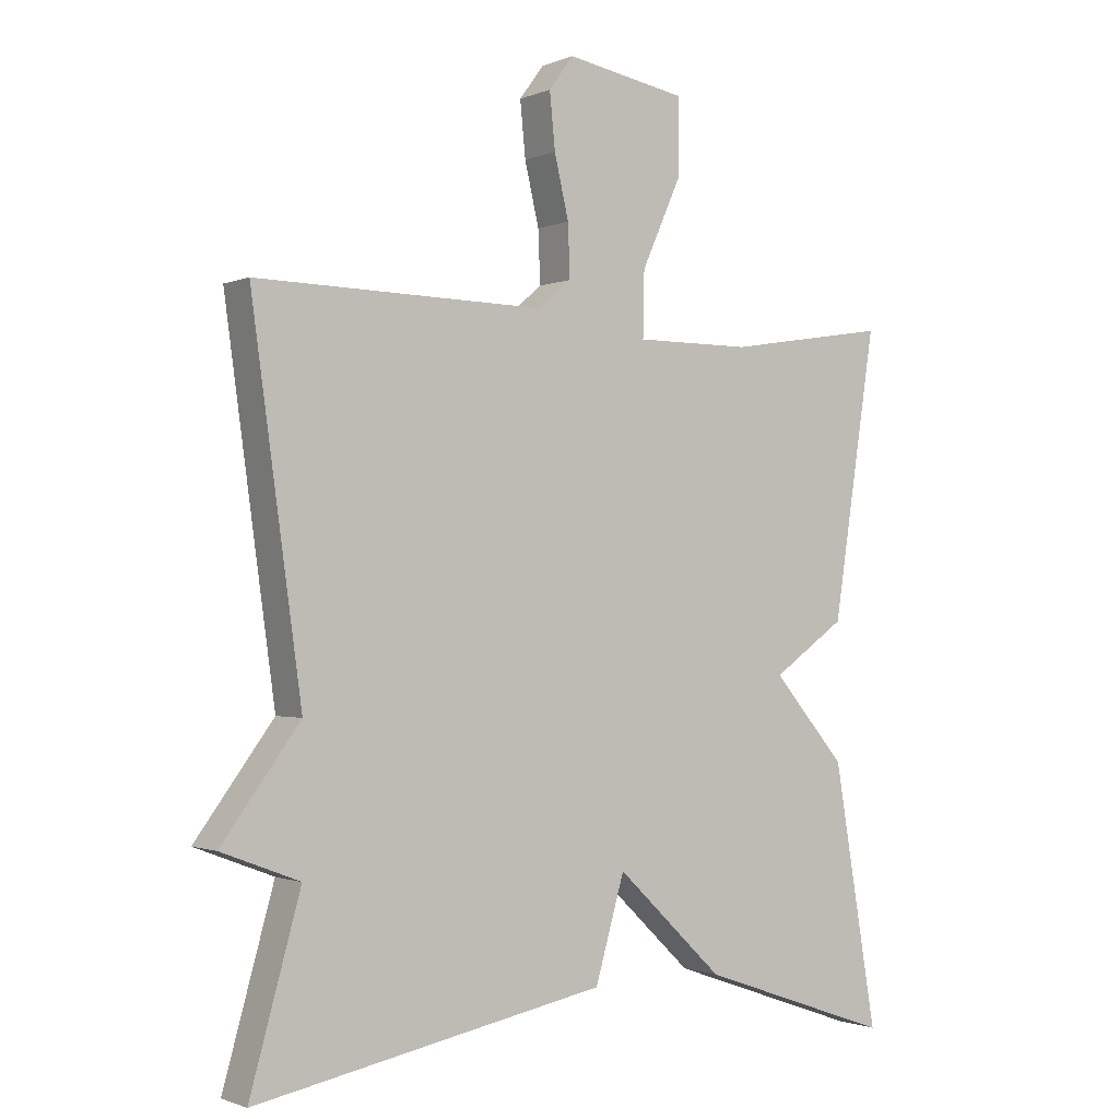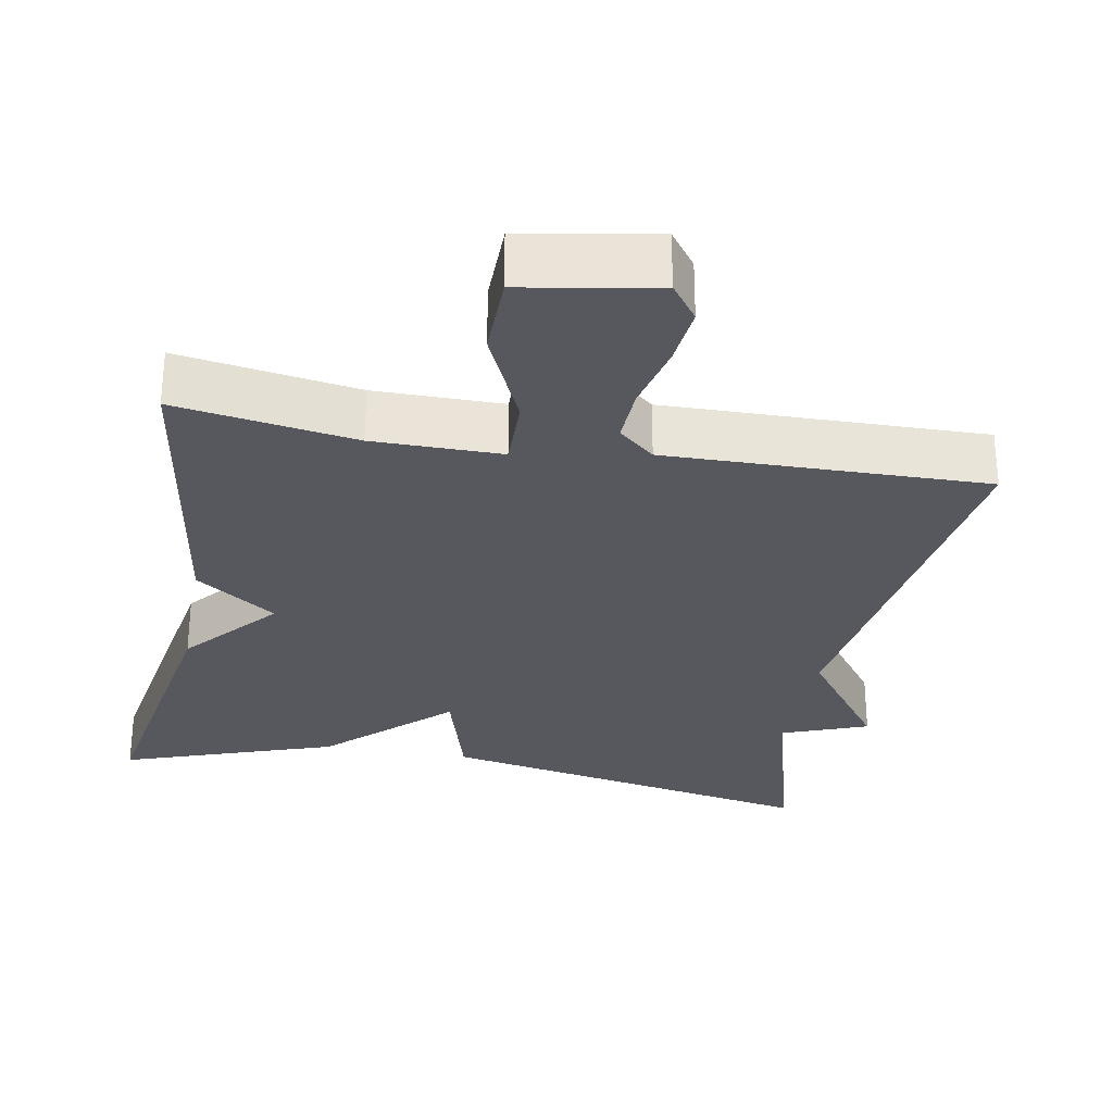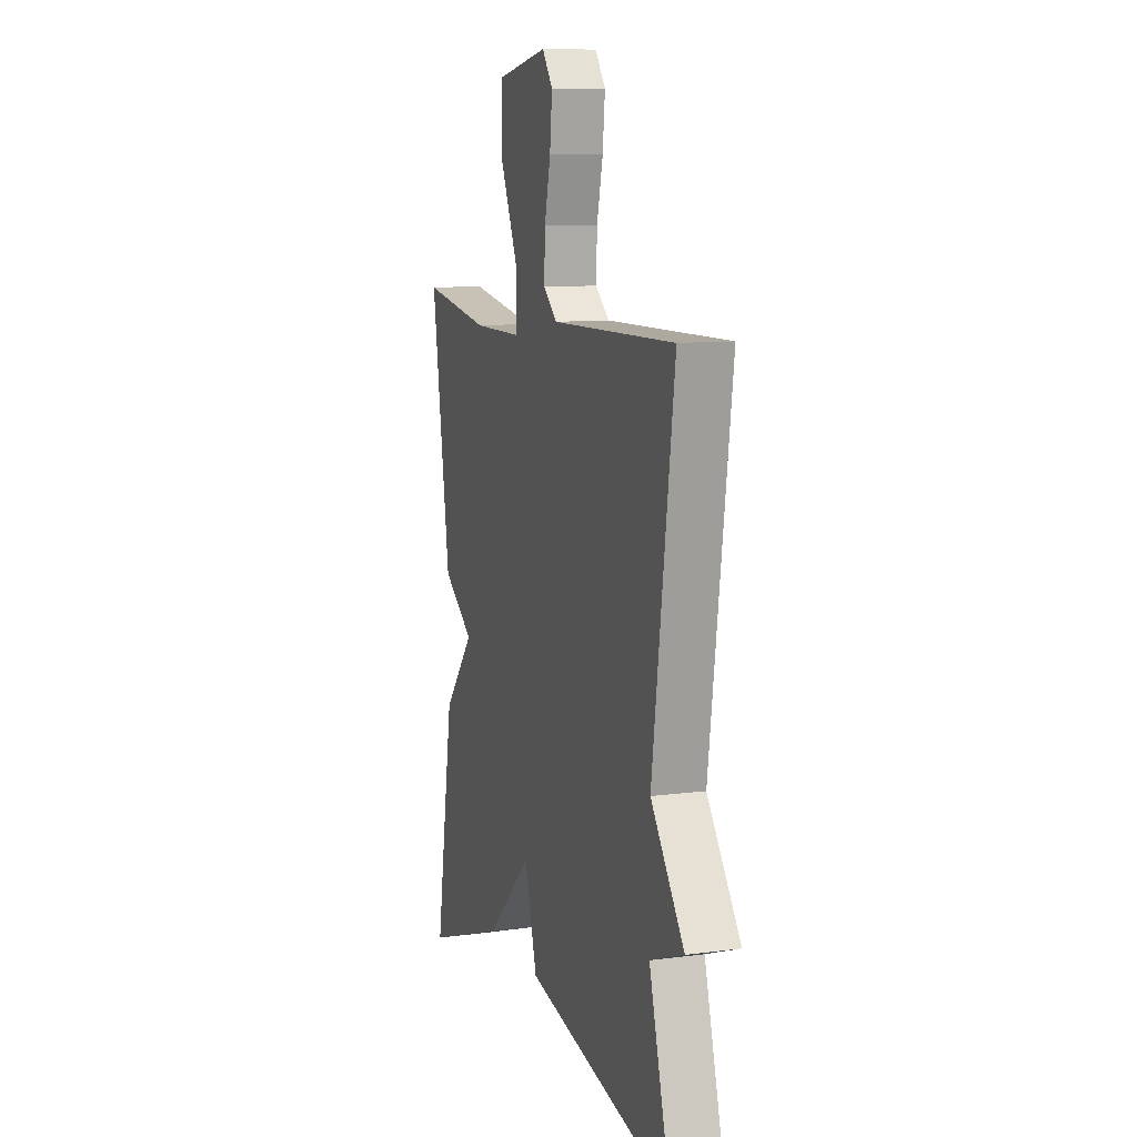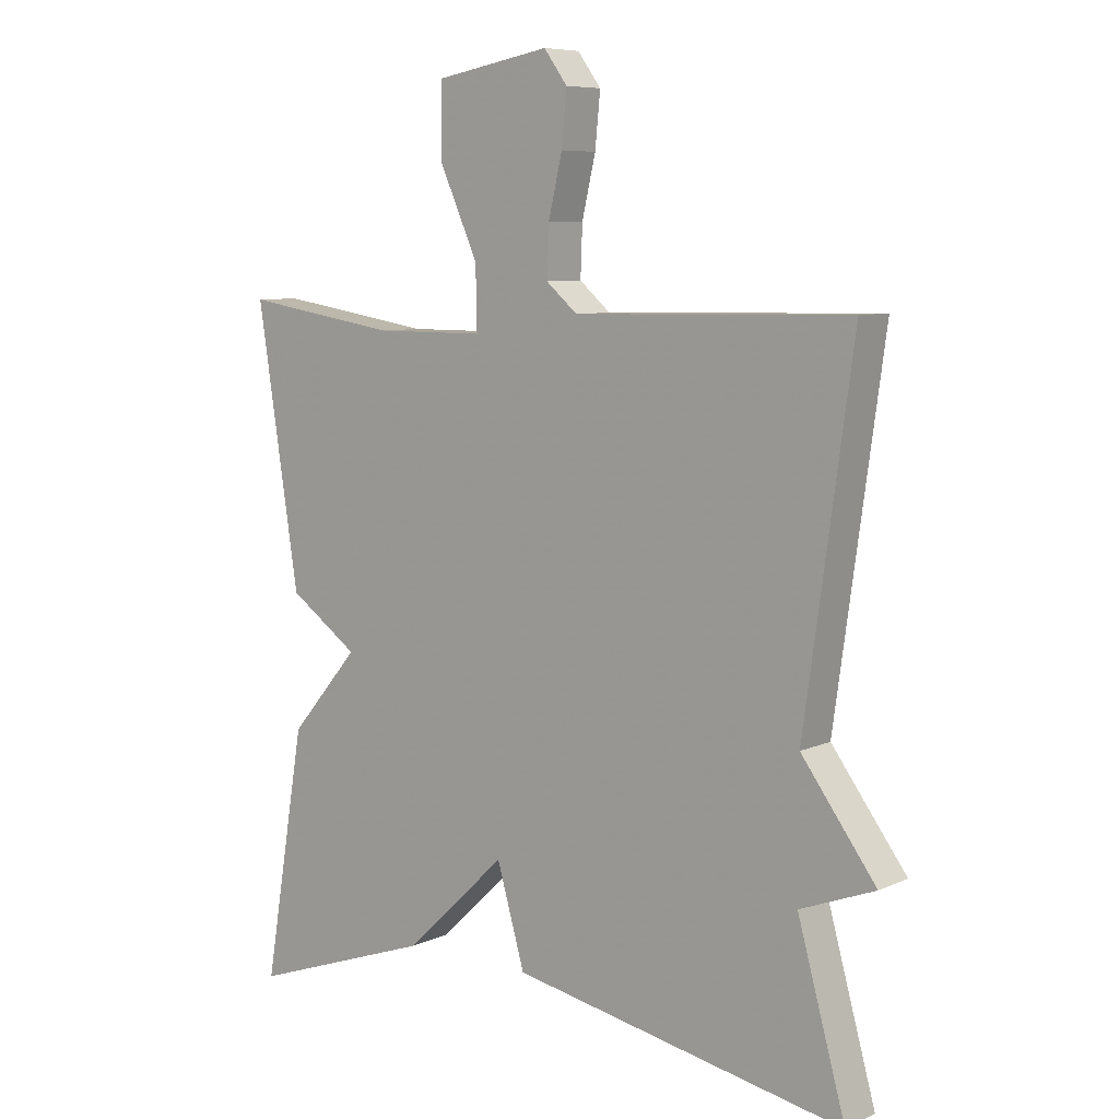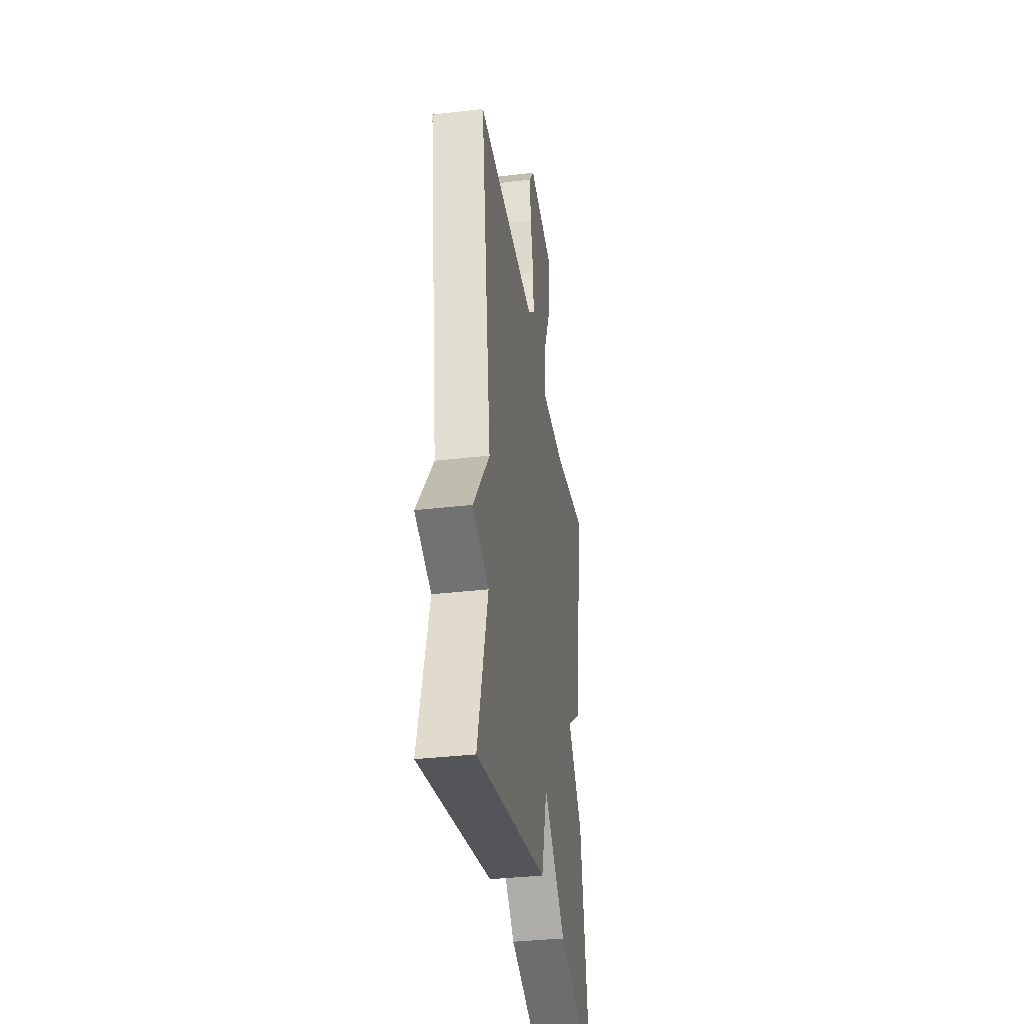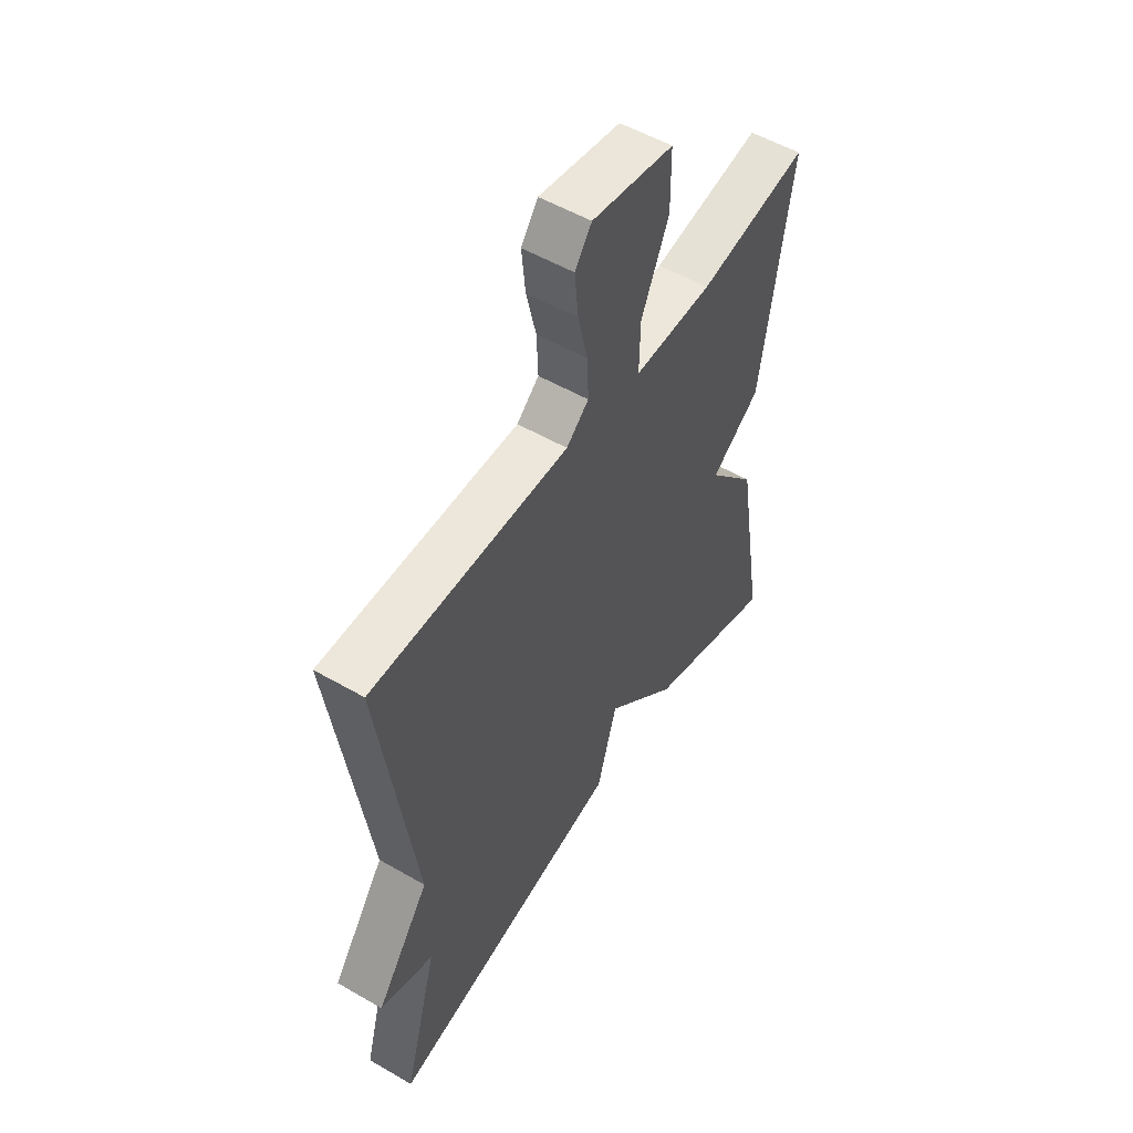
<metadata>
{"format":"obj","ext":"obj","renderer":"f3d","projection":"perspective","resolution":1024,"background":"white","views":[{"elev":-1.2,"azim":145.4,"up":"+Z"},{"elev":-28.9,"azim":-10.4,"up":"+Y"},{"elev":10.1,"azim":71.5,"up":"+Z"},{"elev":7.7,"azim":38.7,"up":"+Z"},{"elev":-35.1,"azim":98.9,"up":"+Z"},{"elev":53.6,"azim":121.7,"up":"+Z"}]}
</metadata>
<code>
v -0.5 0.07 -0.5
v -0.436 0.07 -0.118
v -0.329 0.07 0.007
v -0.436 0.07 0.082
v -0.5 0.07 0.5
v -0.262 0.07 0.462
v -0.092 0.07 0.462
v -0.094 0.07 0.557
v -0.153 0.07 0.688
v -0.152 0.07 0.798
v 0.024 0.07 0.83
v 0.06 0.07 0.781
v 0.052 0.07 0.7
v 0.031 0.07 0.61
v 0.028 0.07 0.533
v 0.076 0.07 0.492
v 0.5 0.07 0.5
v 0.426 0.07 -0.034
v 0.541 0.07 -0.19
v 0.426 0.07 -0.234
v 0.5 0.07 -0.5
v -0.015 0.07 -0.4
v -0.058 0.07 -0.25
v -0.215 0.07 -0.4
v -0.5 0 -0.5
v -0.436 0 -0.118
v -0.329 0 0.007
v -0.436 0 0.082
v -0.5 0 0.5
v -0.262 0 0.462
v -0.092 0 0.462
v -0.094 0 0.557
v -0.153 0 0.688
v -0.152 0 0.798
v 0.024 0 0.83
v 0.06 0 0.781
v 0.052 0 0.7
v 0.031 0 0.61
v 0.028 0 0.533
v 0.076 0 0.492
v 0.5 0 0.5
v 0.426 0 -0.034
v 0.541 0 -0.19
v 0.426 0 -0.234
v 0.5 0 -0.5
v -0.015 0 -0.4
v -0.058 0 -0.25
v -0.215 0 -0.4
f 1 2 3
f 24 1 3
f 23 24 3
f 20 21 22 23
f 20 23 3
f 19 20 3
f 18 19 3
f 18 3 4
f 17 18 4
f 16 17 4
f 15 16 4
f 12 13 14
f 11 12 14
f 10 11 14
f 9 10 14
f 8 9 14
f 7 8 14 15
f 4 5 6
f 4 6 7
f 4 7 15
f 27 26 25
f 27 25 48
f 27 48 47
f 47 46 45 44
f 27 47 44
f 27 44 43
f 27 43 42
f 28 27 42
f 28 42 41
f 28 41 40
f 28 40 39
f 38 37 36
f 38 36 35
f 38 35 34
f 38 34 33
f 38 33 32
f 39 38 32 31
f 30 29 28
f 31 30 28
f 39 31 28
f 1 25 26 2
f 2 26 27 3
f 3 27 28 4
f 4 28 29 5
f 5 29 30 6
f 6 30 31 7
f 7 31 32 8
f 8 32 33 9
f 9 33 34 10
f 10 34 35 11
f 11 35 36 12
f 12 36 37 13
f 13 37 38 14
f 14 38 39 15
f 15 39 40 16
f 16 40 41 17
f 17 41 42 18
f 18 42 43 19
f 19 43 44 20
f 20 44 45 21
f 21 45 46 22
f 22 46 47 23
f 23 47 48 24
f 24 48 25 1

</code>
